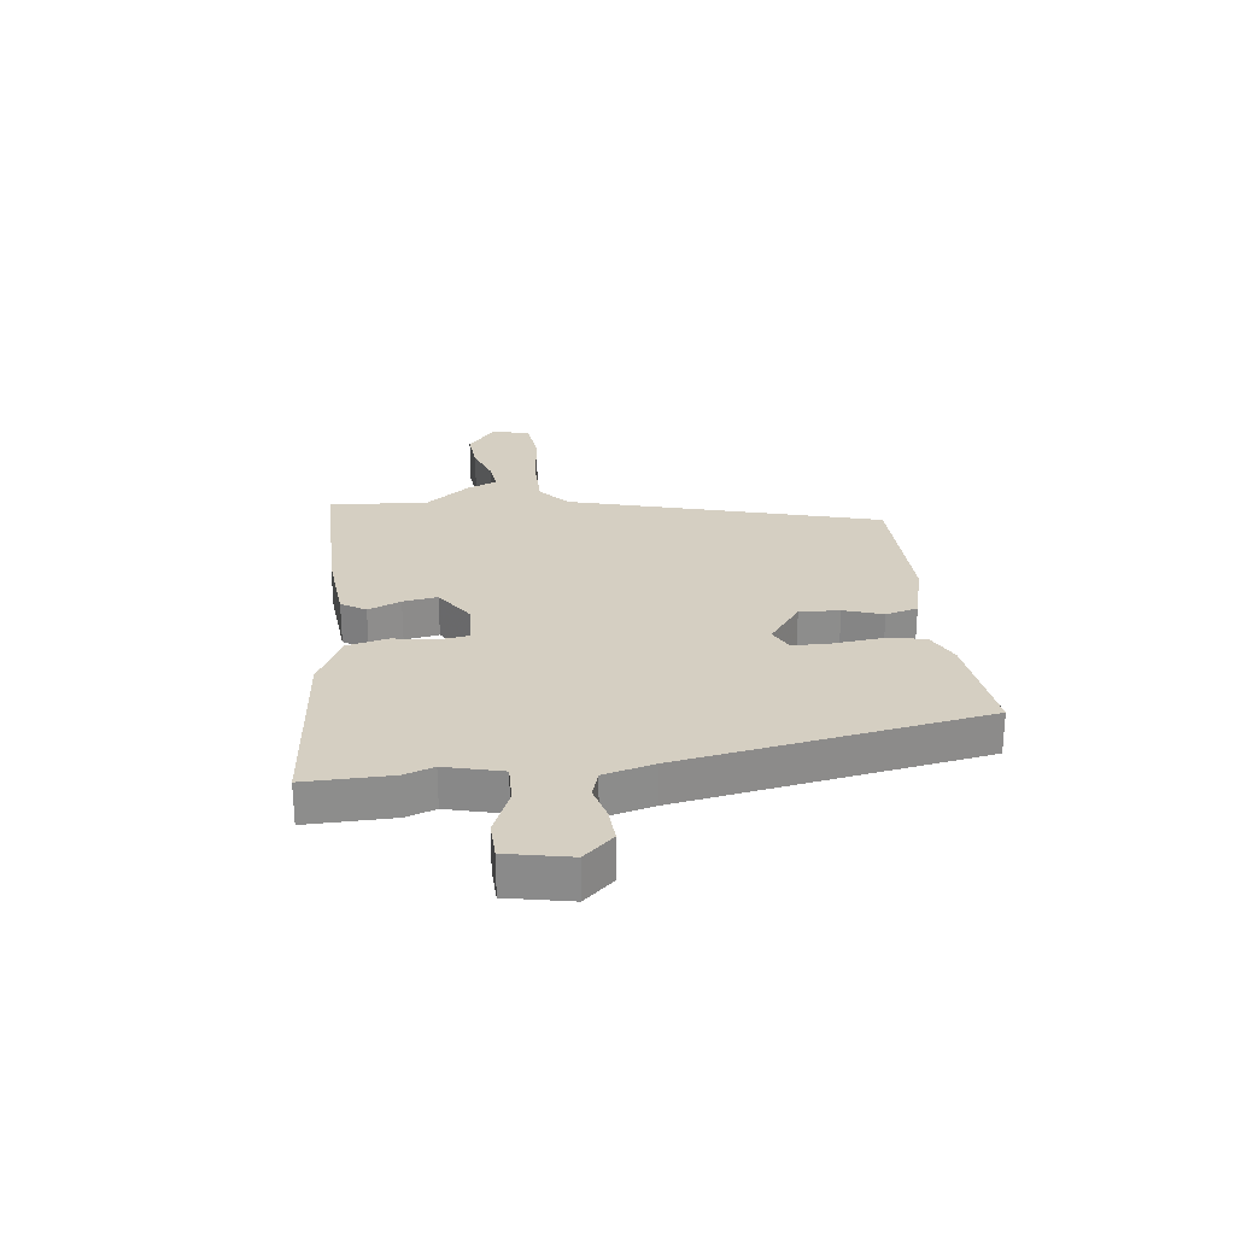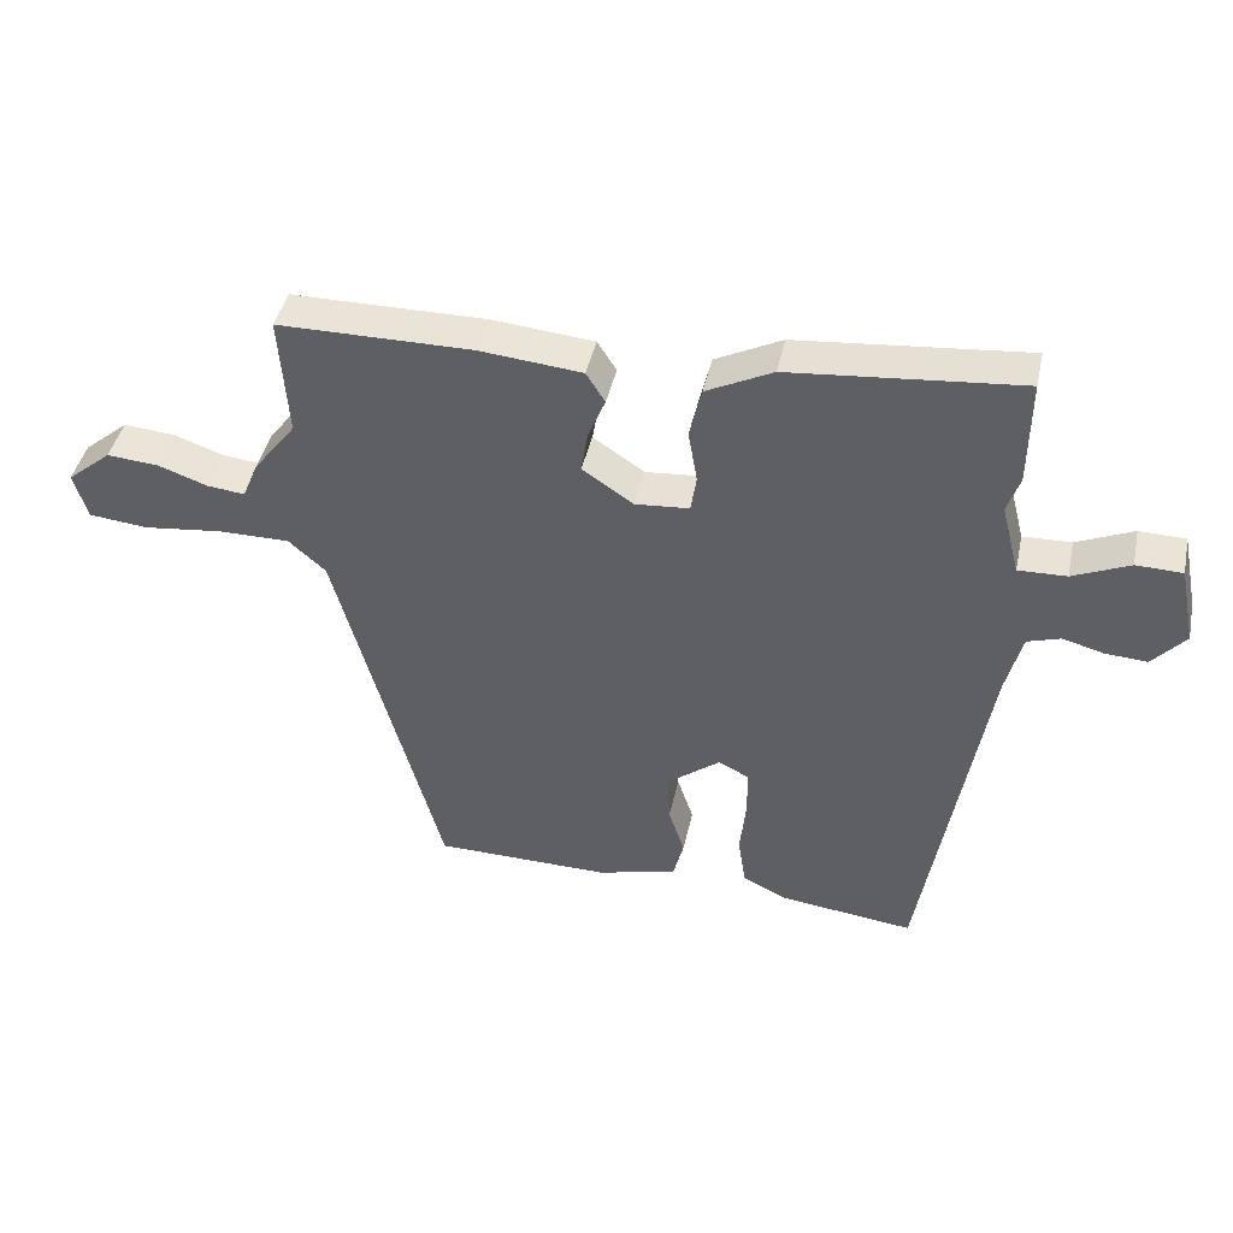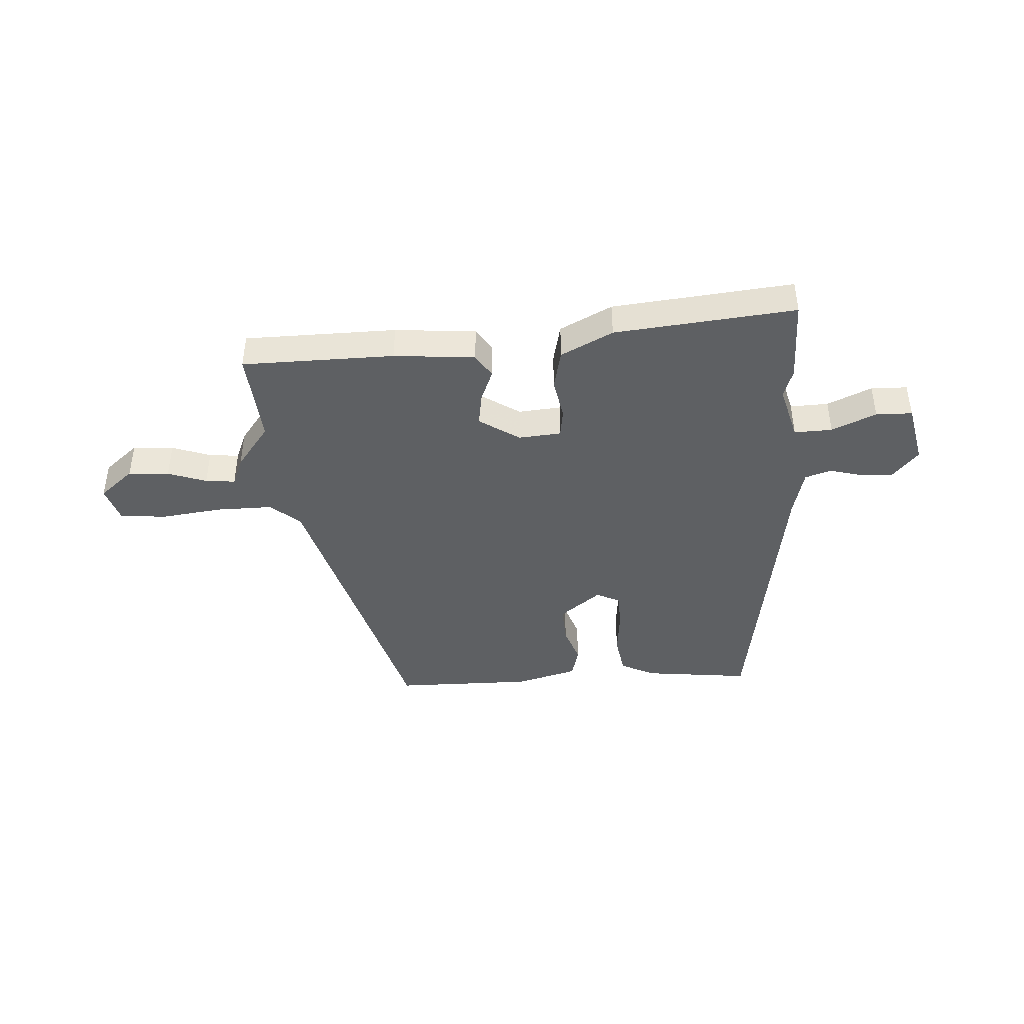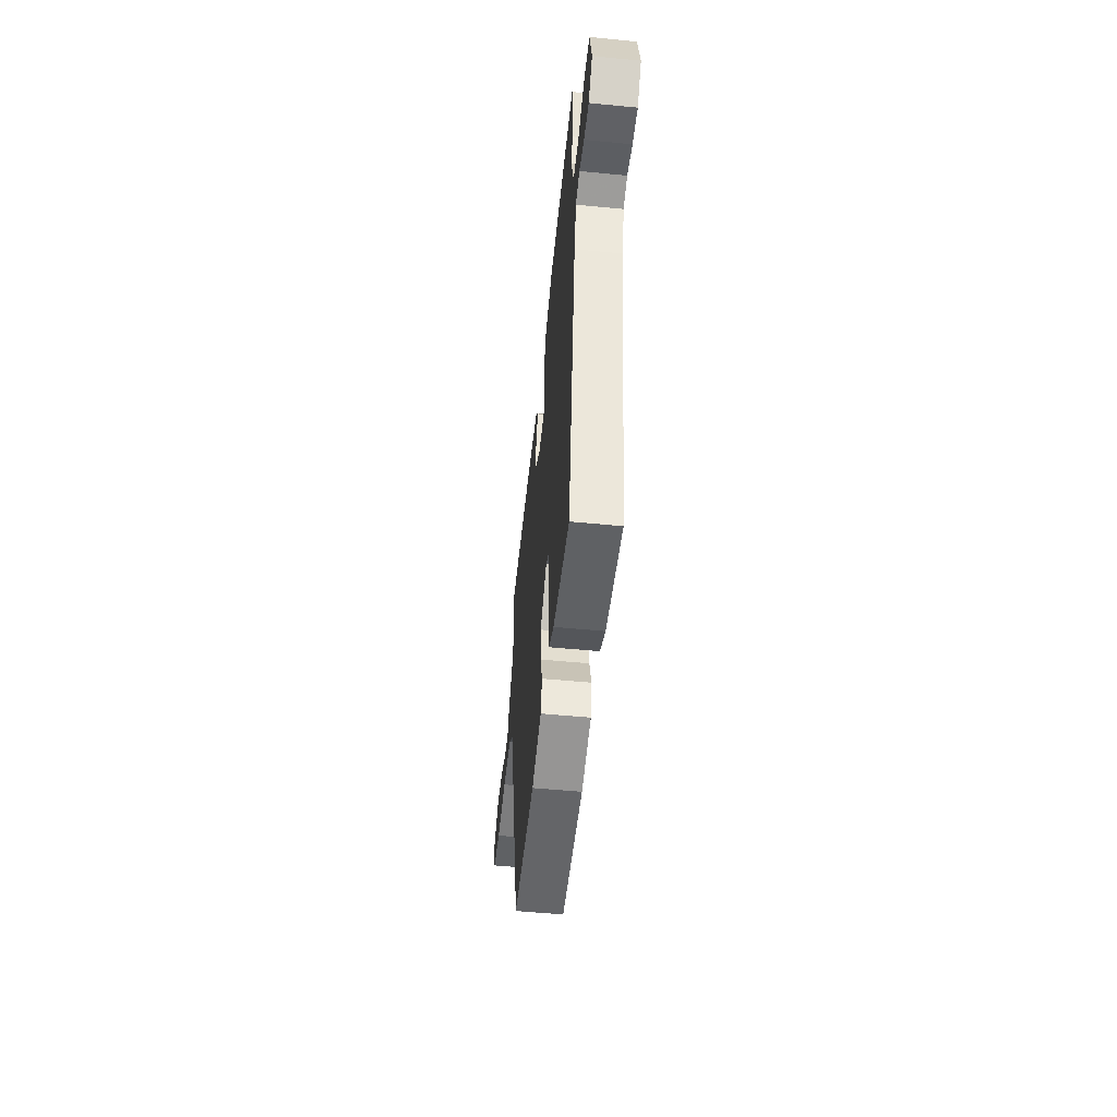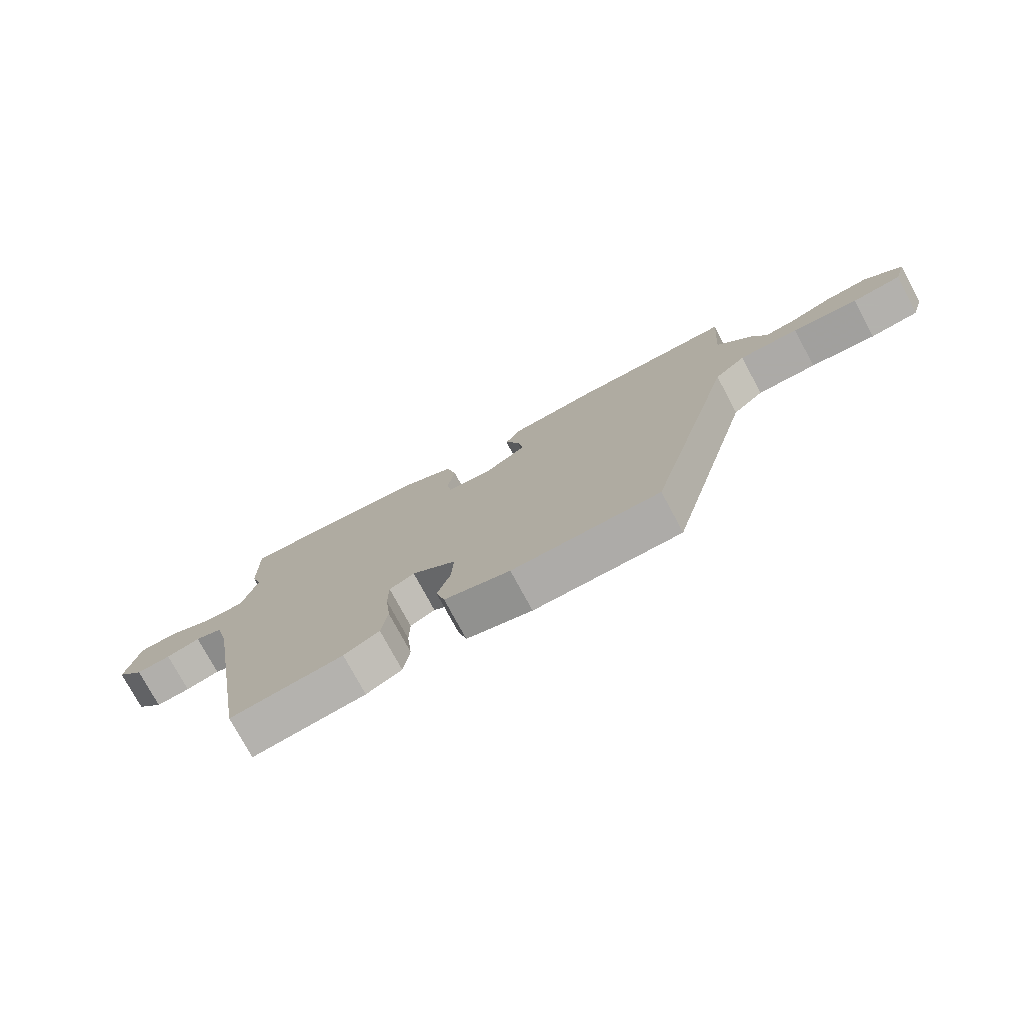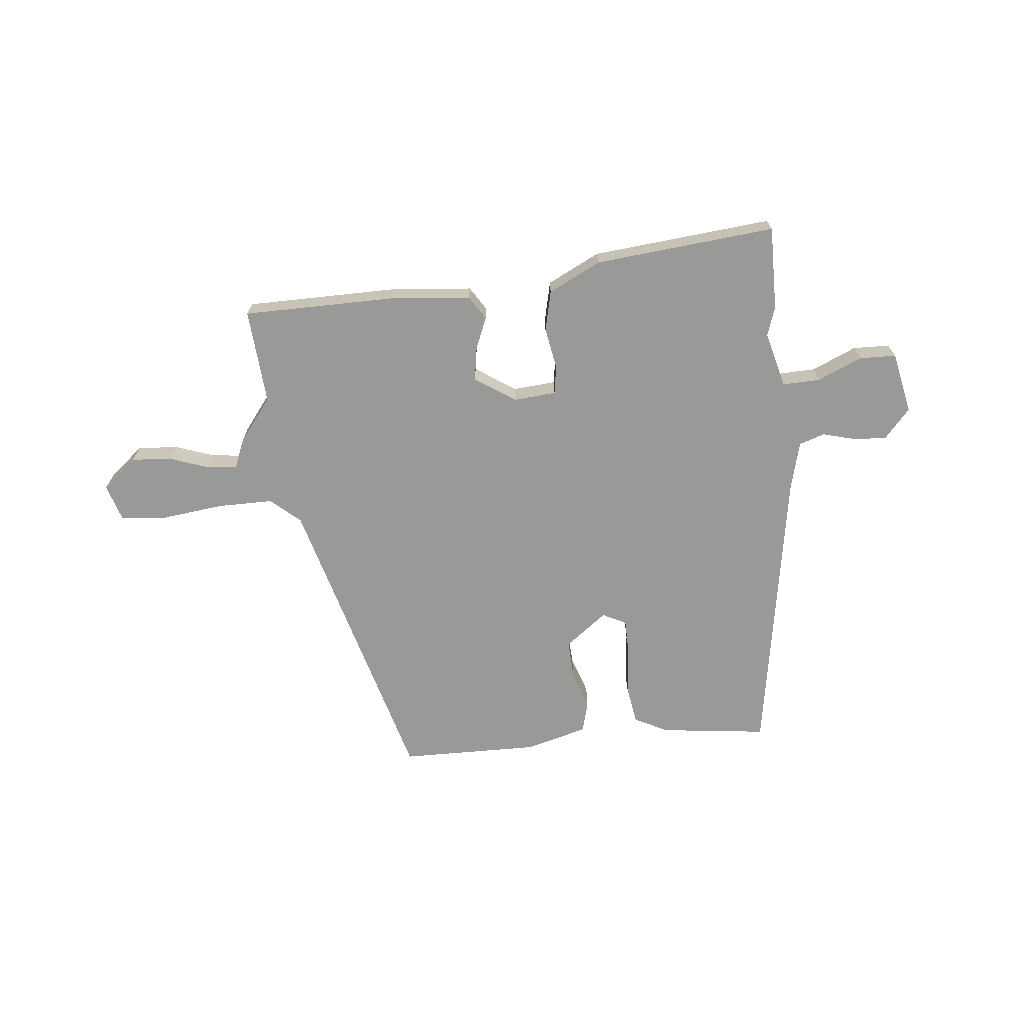
<metadata>
{"format":"obj","ext":"obj","renderer":"f3d","projection":"perspective","resolution":1024,"background":"white","views":[{"elev":25.9,"azim":83.1,"up":"+Y"},{"elev":42.7,"azim":12.1,"up":"+Z"},{"elev":-42.5,"azim":4.1,"up":"+Y"},{"elev":-52.5,"azim":84.0,"up":"+Z"},{"elev":-76.0,"azim":-151.8,"up":"+Z"},{"elev":-68.8,"azim":6.0,"up":"+Y"}]}
</metadata>
<code>
v 0.501 0.07 0.562
v 0.499 0.07 0.41
v 0.481 0.07 0.357
v 0.507 0.07 0.256
v 0.576 0.07 0.258
v 0.657 0.07 0.293
v 0.723 0.07 0.291
v 0.746 0.07 0.179
v 0.699 0.07 0.126
v 0.639 0.07 0.13
v 0.58 0.07 0.146
v 0.533 0.07 0.131
v 0.51 0.07 0.042
v 0.42 0.07 -0.493
v 0.226 0.07 -0.469
v 0.165 0.07 -0.438
v 0.154 0.07 -0.366
v 0.163 0.07 -0.282
v 0.162 0.07 -0.216
v 0.119 0.07 -0.194
v 0.043 0.07 -0.252
v 0.046 0.07 -0.323
v 0.069 0.07 -0.392
v 0.054 0.07 -0.449
v -0.059 0.07 -0.479
v -0.311 0.07 -0.475
v -0.461 0.07 0.074
v -0.514 0.07 0.121
v -0.616 0.07 0.121
v -0.728 0.07 0.108
v -0.812 0.07 0.117
v -0.832 0.07 0.183
v -0.769 0.07 0.235
v -0.695 0.07 0.229
v -0.625 0.07 0.204
v -0.571 0.07 0.198
v -0.549 0.07 0.251
v -0.488 0.07 0.33
v -0.5 0.07 0.503
v -0.224 0.07 0.504
v -0.077 0.07 0.49
v -0.05 0.07 0.447
v -0.074 0.07 0.389
v -0.084 0.07 0.328
v -0.011 0.07 0.279
v 0.066 0.07 0.285
v 0.074 0.07 0.337
v 0.061 0.07 0.412
v 0.078 0.07 0.485
v 0.173 0.07 0.532
v 0.501 0 0.562
v 0.499 0 0.41
v 0.481 0 0.357
v 0.507 0 0.256
v 0.576 0 0.258
v 0.657 0 0.293
v 0.723 0 0.291
v 0.746 0 0.179
v 0.699 0 0.126
v 0.639 0 0.13
v 0.58 0 0.146
v 0.533 0 0.131
v 0.51 0 0.042
v 0.42 0 -0.493
v 0.226 0 -0.469
v 0.165 0 -0.438
v 0.154 0 -0.366
v 0.163 0 -0.282
v 0.162 0 -0.216
v 0.119 0 -0.194
v 0.043 0 -0.252
v 0.046 0 -0.323
v 0.069 0 -0.392
v 0.054 0 -0.449
v -0.059 0 -0.479
v -0.311 0 -0.475
v -0.461 0 0.074
v -0.514 0 0.121
v -0.616 0 0.121
v -0.728 0 0.108
v -0.812 0 0.117
v -0.832 0 0.183
v -0.769 0 0.235
v -0.695 0 0.229
v -0.625 0 0.204
v -0.571 0 0.198
v -0.549 0 0.251
v -0.488 0 0.33
v -0.5 0 0.503
v -0.224 0 0.504
v -0.077 0 0.49
v -0.05 0 0.447
v -0.074 0 0.389
v -0.084 0 0.328
v -0.011 0 0.279
v 0.066 0 0.285
v 0.074 0 0.337
v 0.061 0 0.412
v 0.078 0 0.485
v 0.173 0 0.532
f 1 2 3
f 50 1 3
f 49 50 3
f 48 49 3
f 47 48 3
f 46 47 3 4
f 45 46 4
f 41 42 43
f 40 41 43
f 39 40 43
f 38 39 43
f 38 43 44
f 37 38 44
f 36 37 44
f 33 34 35
f 32 33 35
f 31 32 35
f 30 31 35
f 29 30 35
f 28 29 35 36
f 36 44 45
f 28 36 45
f 27 28 45
f 25 26 27
f 24 25 27
f 23 24 27
f 22 23 27
f 16 17 18
f 15 16 18
f 14 15 18
f 13 14 18
f 12 13 18 19
f 9 10 11
f 8 9 11
f 7 8 11
f 6 7 11
f 5 6 11
f 4 5 11 12
f 12 19 20
f 4 12 20
f 45 4 20
f 21 22 27 45
f 20 21 45
f 53 52 51
f 53 51 100
f 53 100 99
f 53 99 98
f 53 98 97
f 54 53 97 96
f 54 96 95
f 93 92 91
f 93 91 90
f 93 90 89
f 93 89 88
f 94 93 88
f 94 88 87
f 94 87 86
f 85 84 83
f 85 83 82
f 85 82 81
f 85 81 80
f 85 80 79
f 86 85 79 78
f 95 94 86
f 95 86 78
f 95 78 77
f 77 76 75
f 77 75 74
f 77 74 73
f 77 73 72
f 68 67 66
f 68 66 65
f 68 65 64
f 68 64 63
f 69 68 63 62
f 61 60 59
f 61 59 58
f 61 58 57
f 61 57 56
f 61 56 55
f 62 61 55 54
f 70 69 62
f 70 62 54
f 70 54 95
f 95 77 72 71
f 95 71 70
f 1 51 52 2
f 2 52 53 3
f 3 53 54 4
f 4 54 55 5
f 5 55 56 6
f 6 56 57 7
f 7 57 58 8
f 8 58 59 9
f 9 59 60 10
f 10 60 61 11
f 11 61 62 12
f 12 62 63 13
f 13 63 64 14
f 14 64 65 15
f 15 65 66 16
f 16 66 67 17
f 17 67 68 18
f 18 68 69 19
f 19 69 70 20
f 20 70 71 21
f 21 71 72 22
f 22 72 73 23
f 23 73 74 24
f 24 74 75 25
f 25 75 76 26
f 26 76 77 27
f 27 77 78 28
f 28 78 79 29
f 29 79 80 30
f 30 80 81 31
f 31 81 82 32
f 32 82 83 33
f 33 83 84 34
f 34 84 85 35
f 35 85 86 36
f 36 86 87 37
f 37 87 88 38
f 38 88 89 39
f 39 89 90 40
f 40 90 91 41
f 41 91 92 42
f 42 92 93 43
f 43 93 94 44
f 44 94 95 45
f 45 95 96 46
f 46 96 97 47
f 47 97 98 48
f 48 98 99 49
f 49 99 100 50
f 50 100 51 1

</code>
